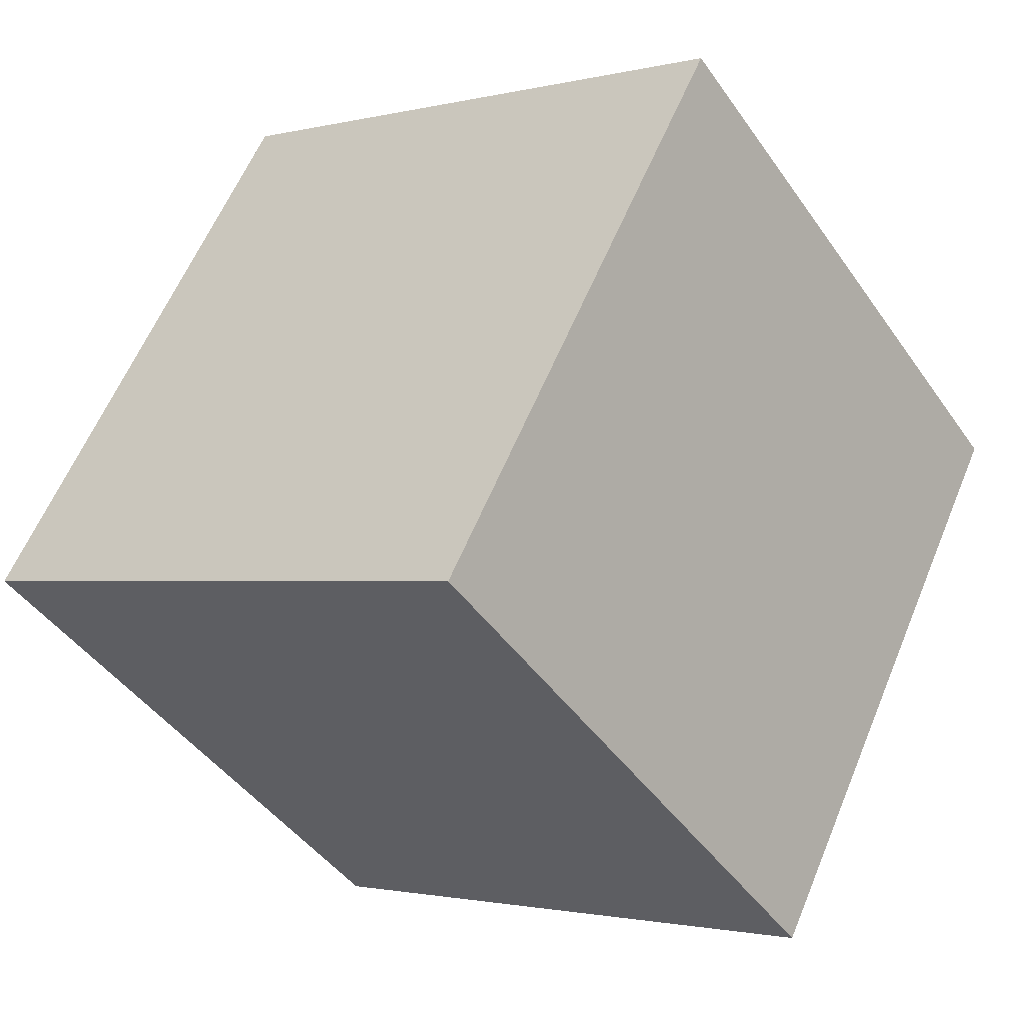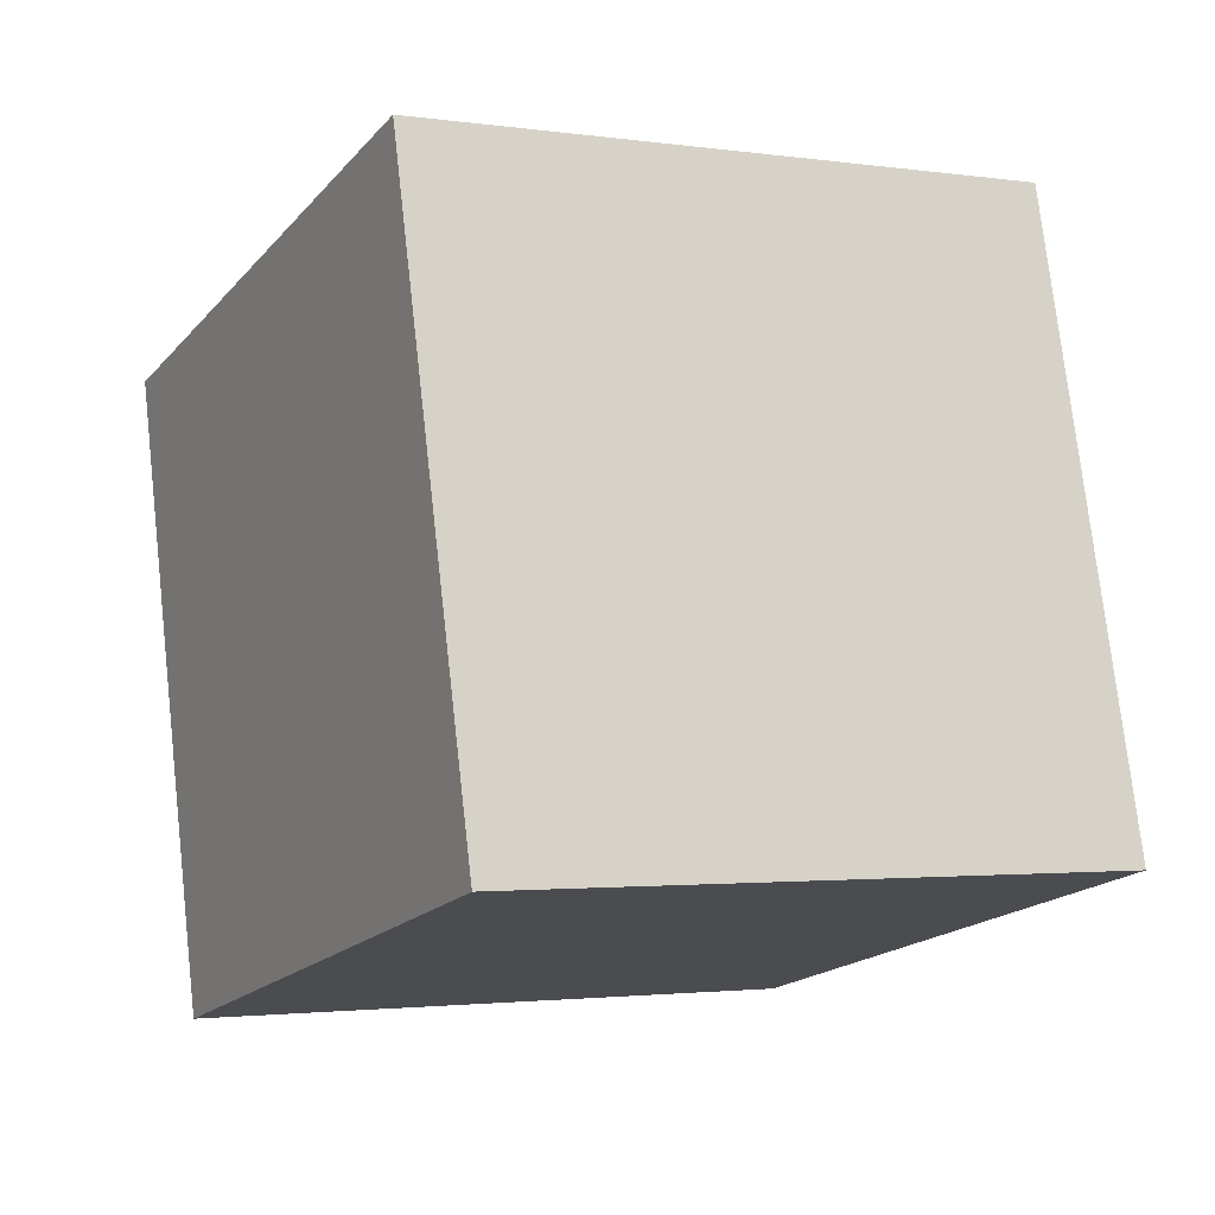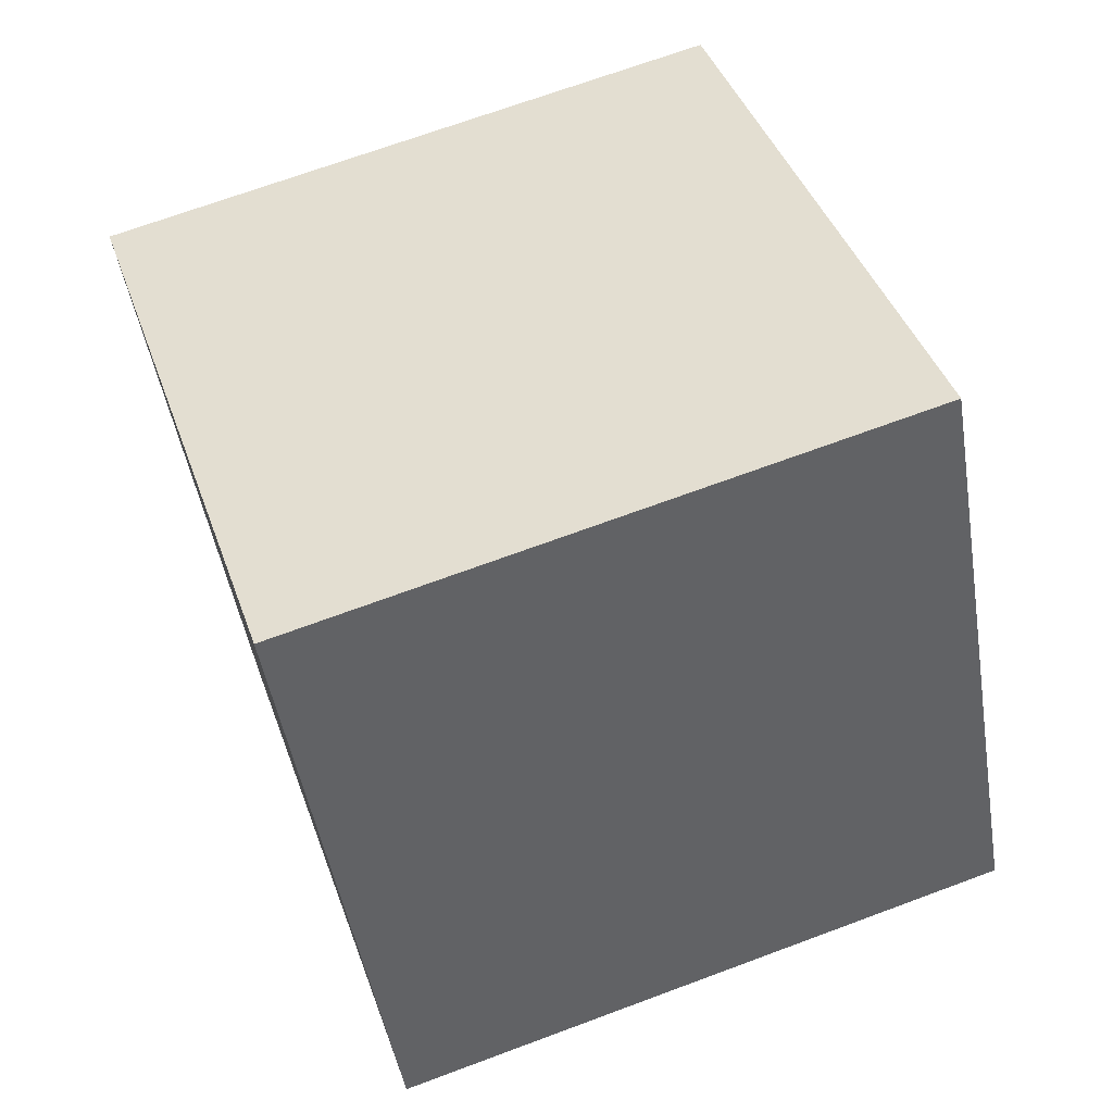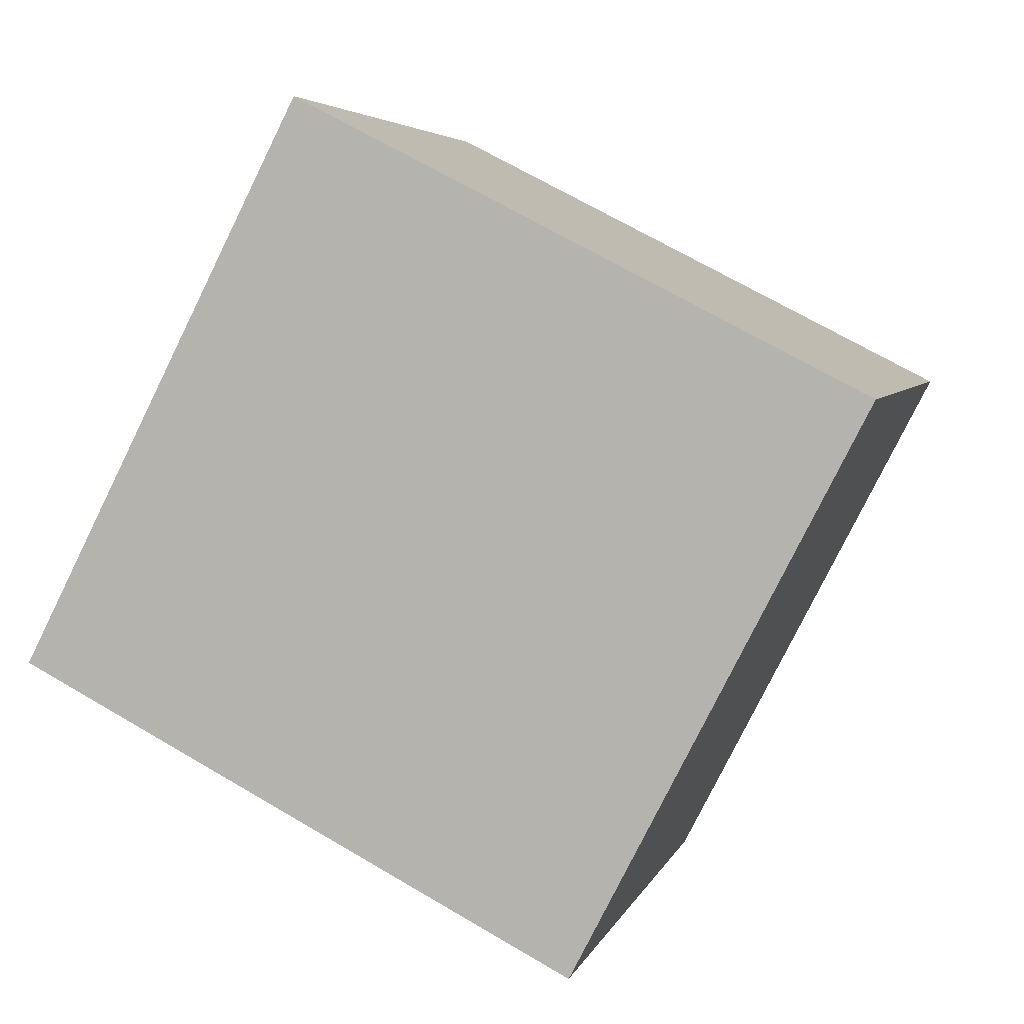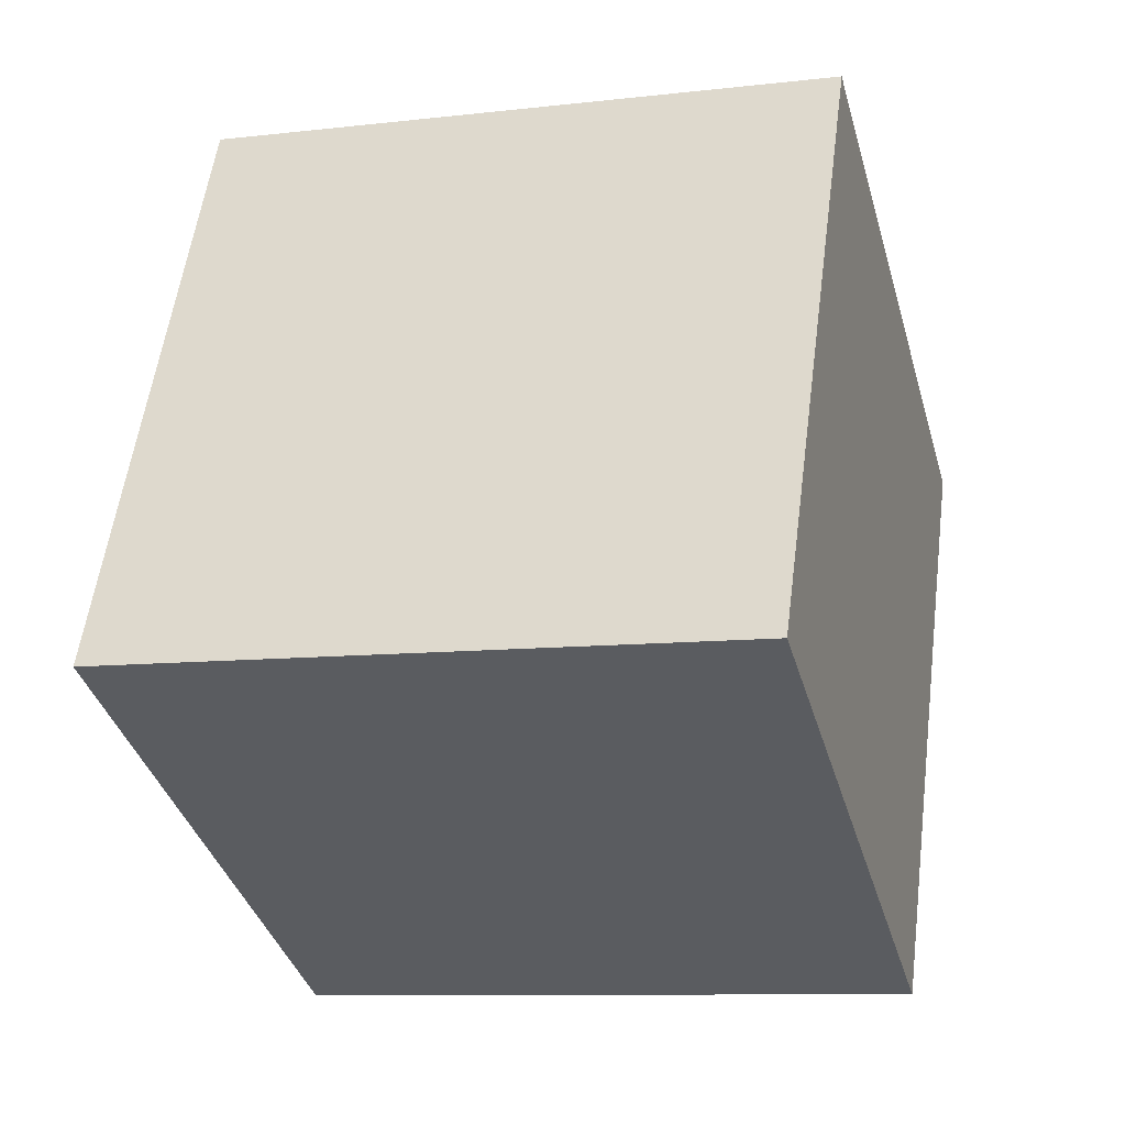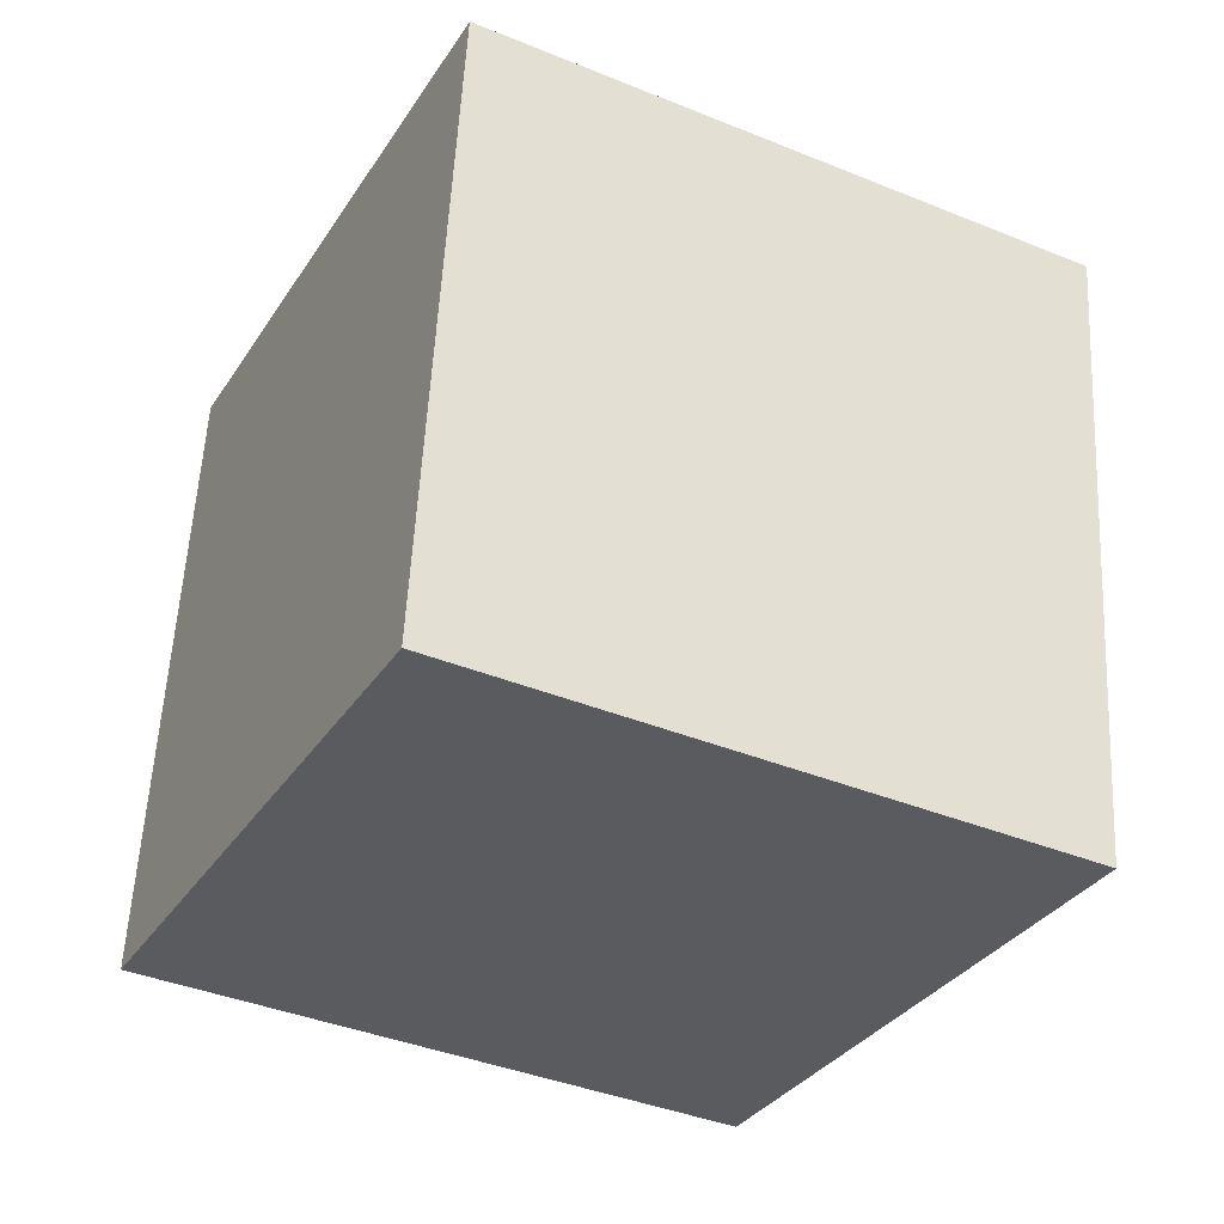
<metadata>
{"format":"obj","ext":"obj","renderer":"f3d","projection":"perspective","resolution":1024,"background":"white","views":[{"elev":-45.0,"azim":123.0,"up":"+Z"},{"elev":75.5,"azim":83.8,"up":"+Z"},{"elev":69.1,"azim":-20.2,"up":"+Z"},{"elev":4.9,"azim":104.3,"up":"+Y"},{"elev":-8.6,"azim":16.9,"up":"+Y"},{"elev":56.9,"azim":93.2,"up":"+Z"}]}
</metadata>
<code>
v 0.7196 0.5979 -0.3491
v 0.7189 0.7799 0.007064
v 0.7204 0.4238 0.1891
v 0.7196 0.5979 -0.3491
v 0.7204 0.4238 0.1891
v 0.7211 0.2417 -0.1671
v 0.3196 0.5962 -0.3491
v 0.3211 0.2401 -0.1671
v 0.3204 0.4221 0.1891
v 0.3196 0.5962 -0.3491
v 0.3204 0.4221 0.1891
v 0.3189 0.7783 0.007064
v 0.7196 0.5979 -0.3491
v 0.3196 0.5962 -0.3491
v 0.3189 0.7783 0.007064
v 0.7196 0.5979 -0.3491
v 0.3189 0.7783 0.007064
v 0.7189 0.7799 0.007064
v 0.7189 0.7799 0.007064
v 0.3189 0.7783 0.007064
v 0.3204 0.4221 0.1891
v 0.7189 0.7799 0.007064
v 0.3204 0.4221 0.1891
v 0.7204 0.4238 0.1891
v 0.7204 0.4238 0.1891
v 0.3204 0.4221 0.1891
v 0.3211 0.2401 -0.1671
v 0.7204 0.4238 0.1891
v 0.3211 0.2401 -0.1671
v 0.7211 0.2417 -0.1671
v 0.3196 0.5962 -0.3491
v 0.7196 0.5979 -0.3491
v 0.7211 0.2417 -0.1671
v 0.3196 0.5962 -0.3491
v 0.7211 0.2417 -0.1671
v 0.3211 0.2401 -0.1671
f 1 2 3
f 4 5 6
f 7 8 9
f 10 11 12
f 13 14 15
f 16 17 18
f 19 20 21
f 22 23 24
f 25 26 27
f 28 29 30
f 31 32 33
f 34 35 36

</code>
